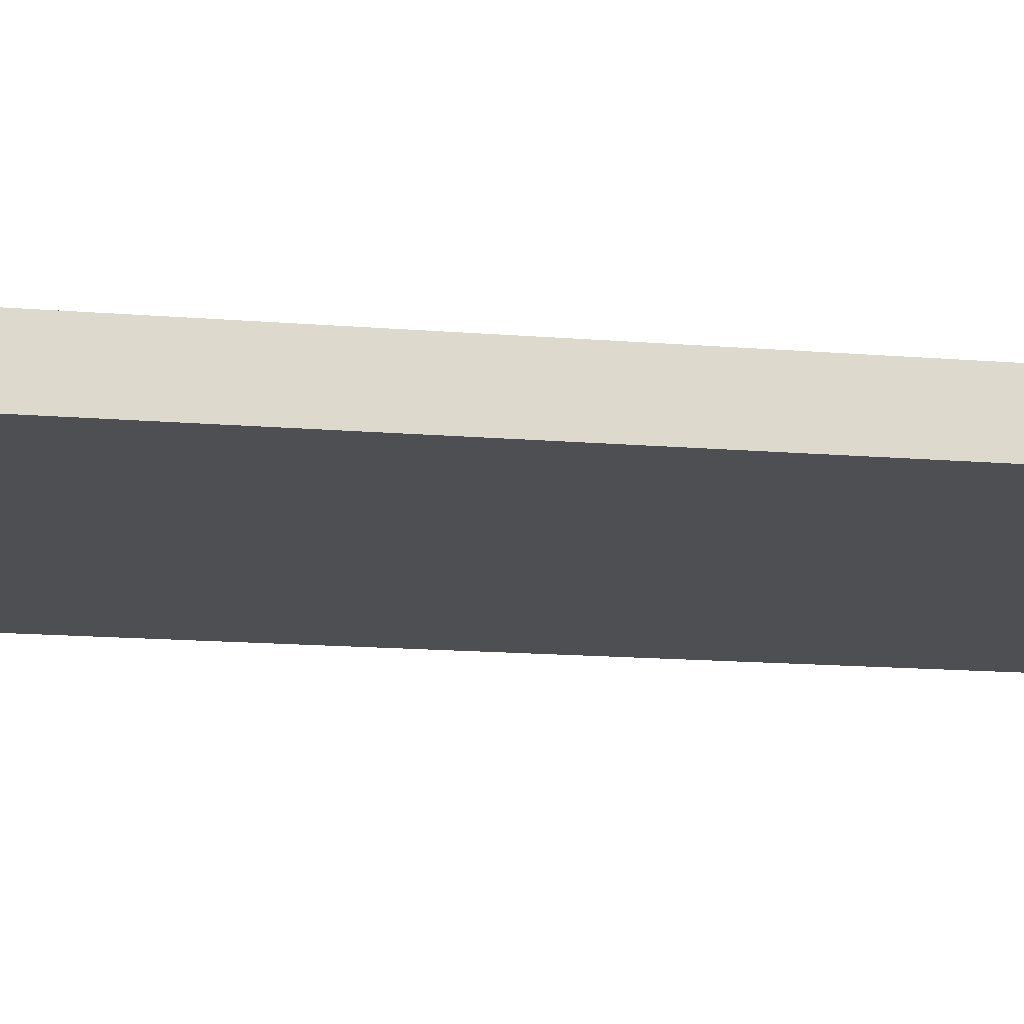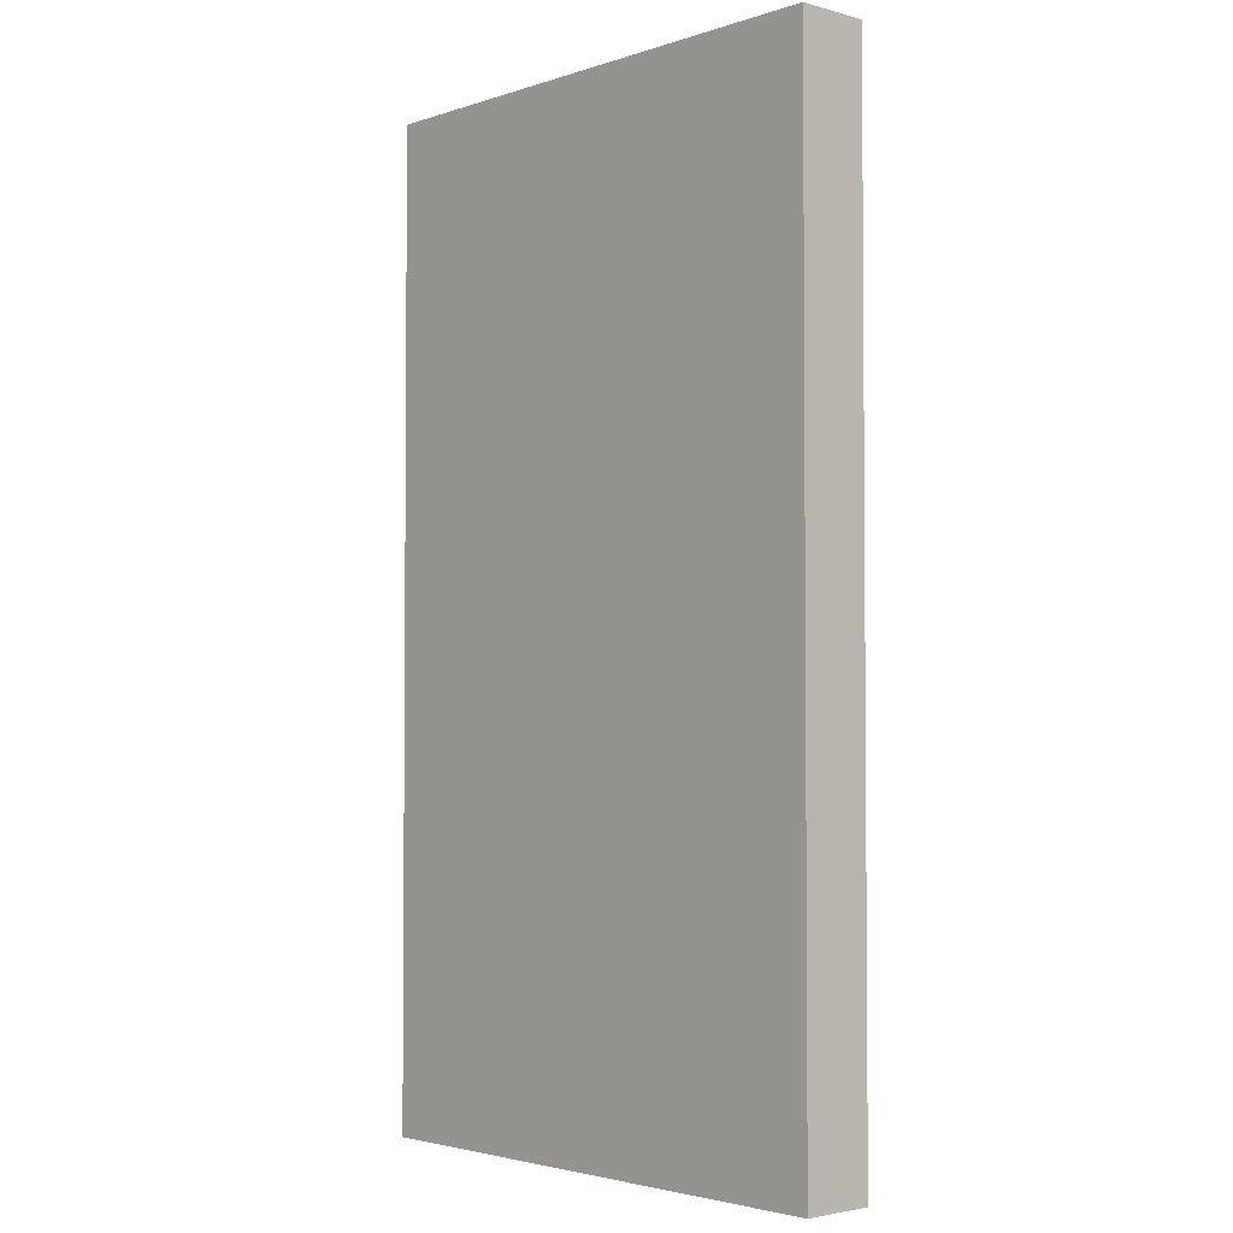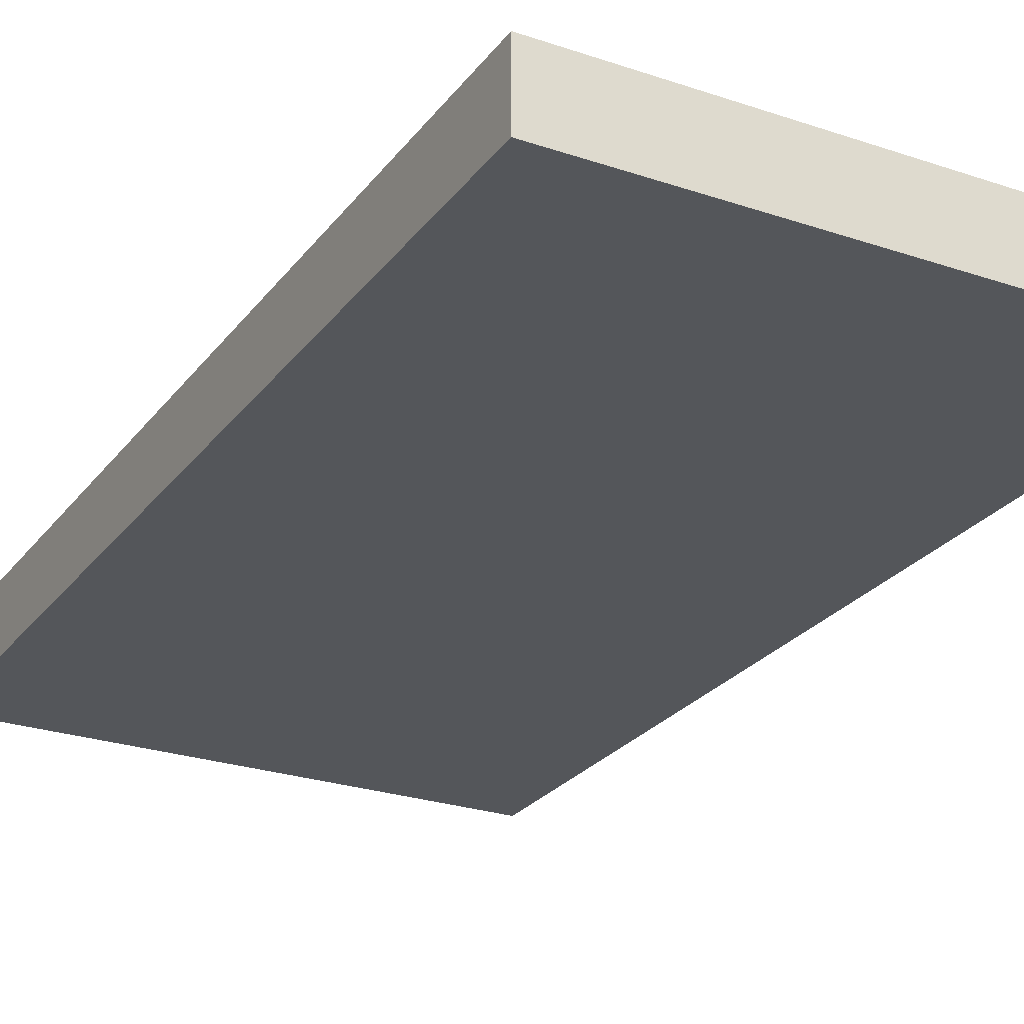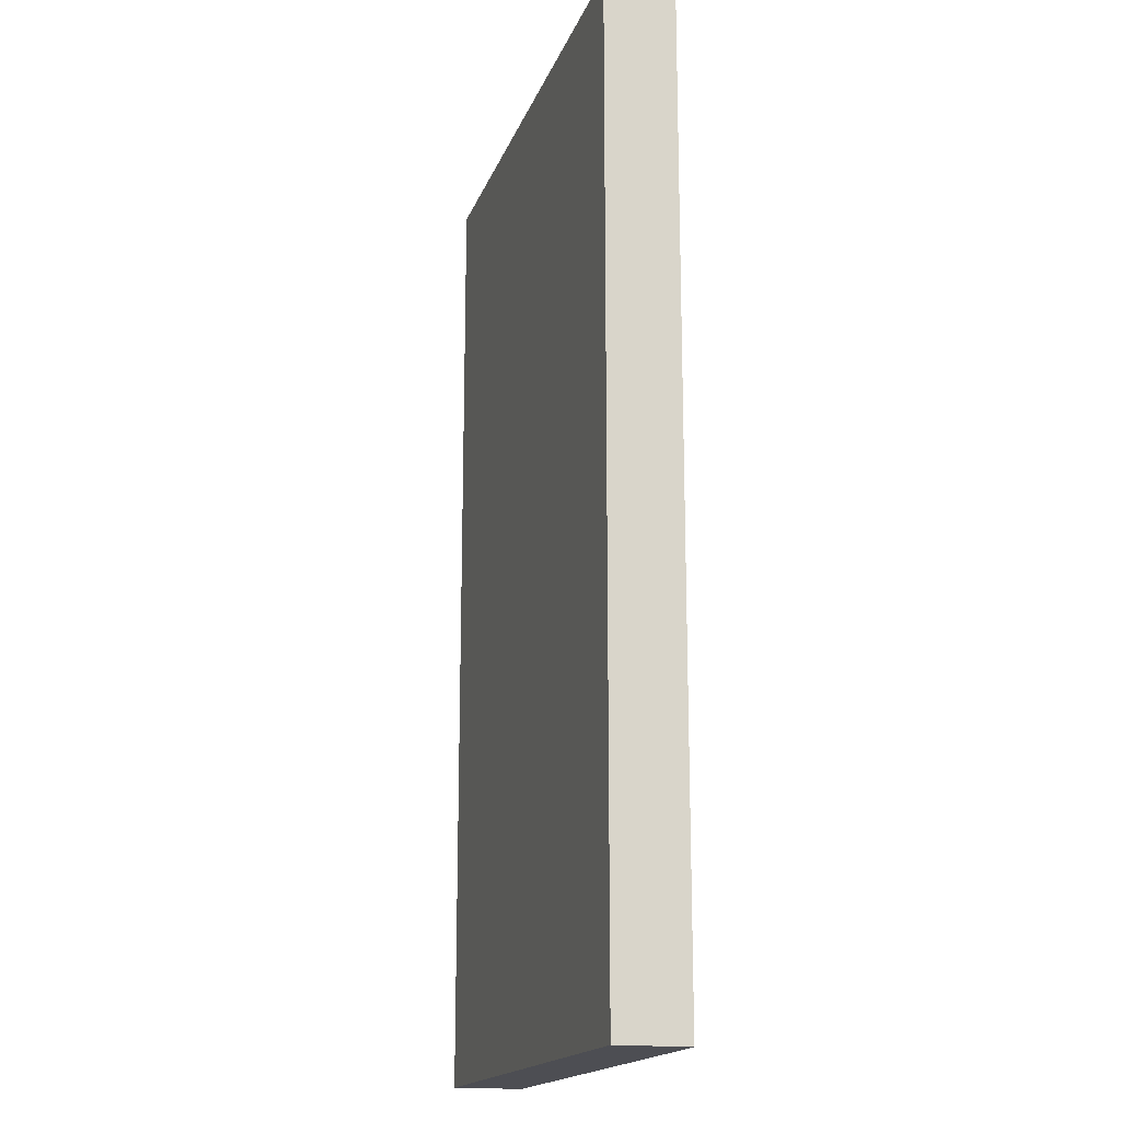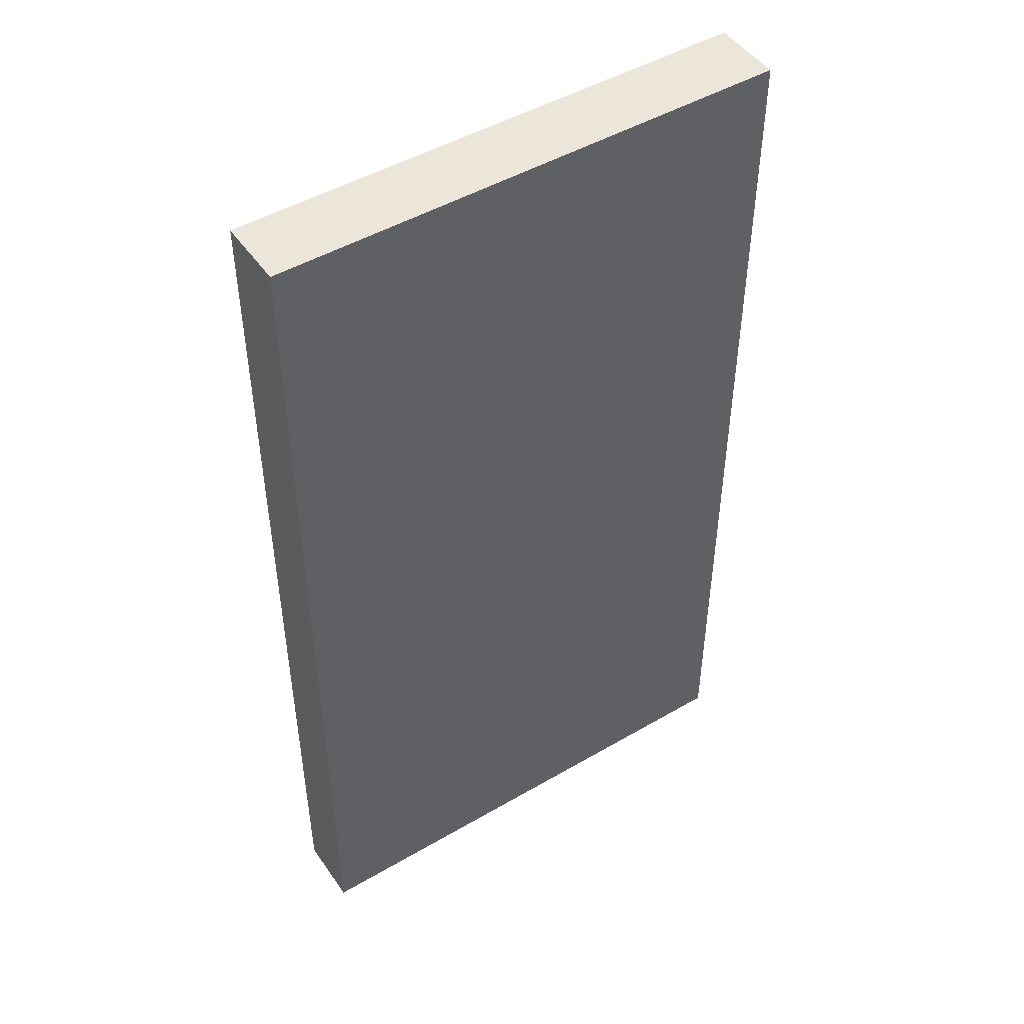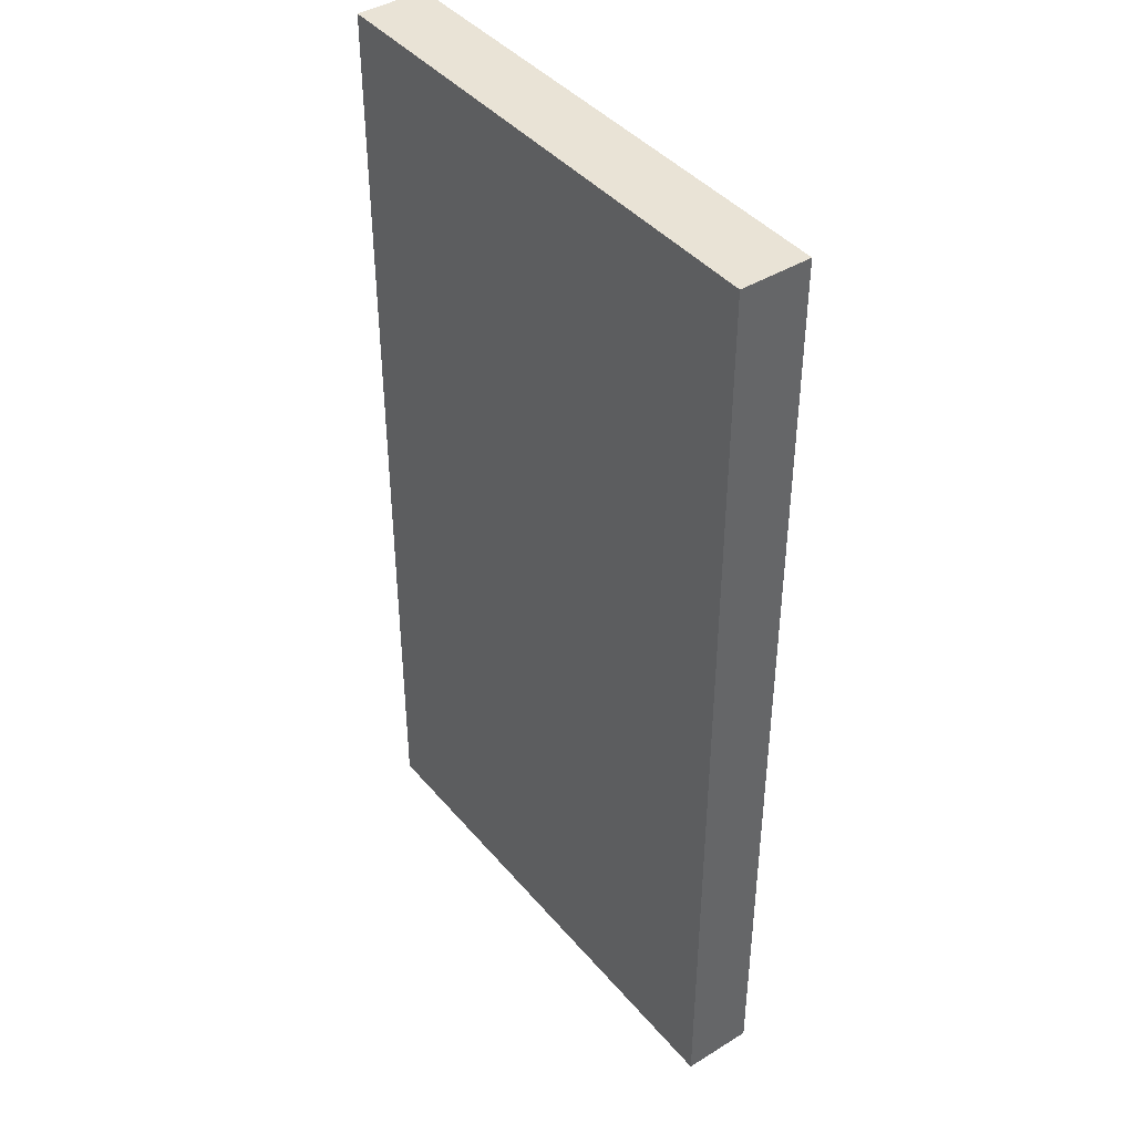
<metadata>
{"format":"obj","ext":"obj","renderer":"f3d","projection":"perspective","resolution":1024,"background":"white","views":[{"elev":-17.6,"azim":81.4,"up":"+Y"},{"elev":-2.9,"azim":47.8,"up":"+Z"},{"elev":-25.7,"azim":-28.4,"up":"+Y"},{"elev":-17.3,"azim":73.7,"up":"+Z"},{"elev":48.1,"azim":-33.2,"up":"+Z"},{"elev":42.0,"azim":53.5,"up":"+Z"}]}
</metadata>
<code>
v 1112 1006 1384
v 1216 992 1384
v 1112 992 1384
v 1216 1006 1384
v 1112 992 1576
v 1216 1006 1576
v 1112 1006 1576
v 1216 992 1576
f 1 2 3
f 1 4 2
f 5 6 7
f 5 8 6
f 6 2 4
f 6 8 2
f 5 1 3
f 5 7 1
f 8 3 2
f 8 5 3
f 7 4 1
f 7 6 4

</code>
